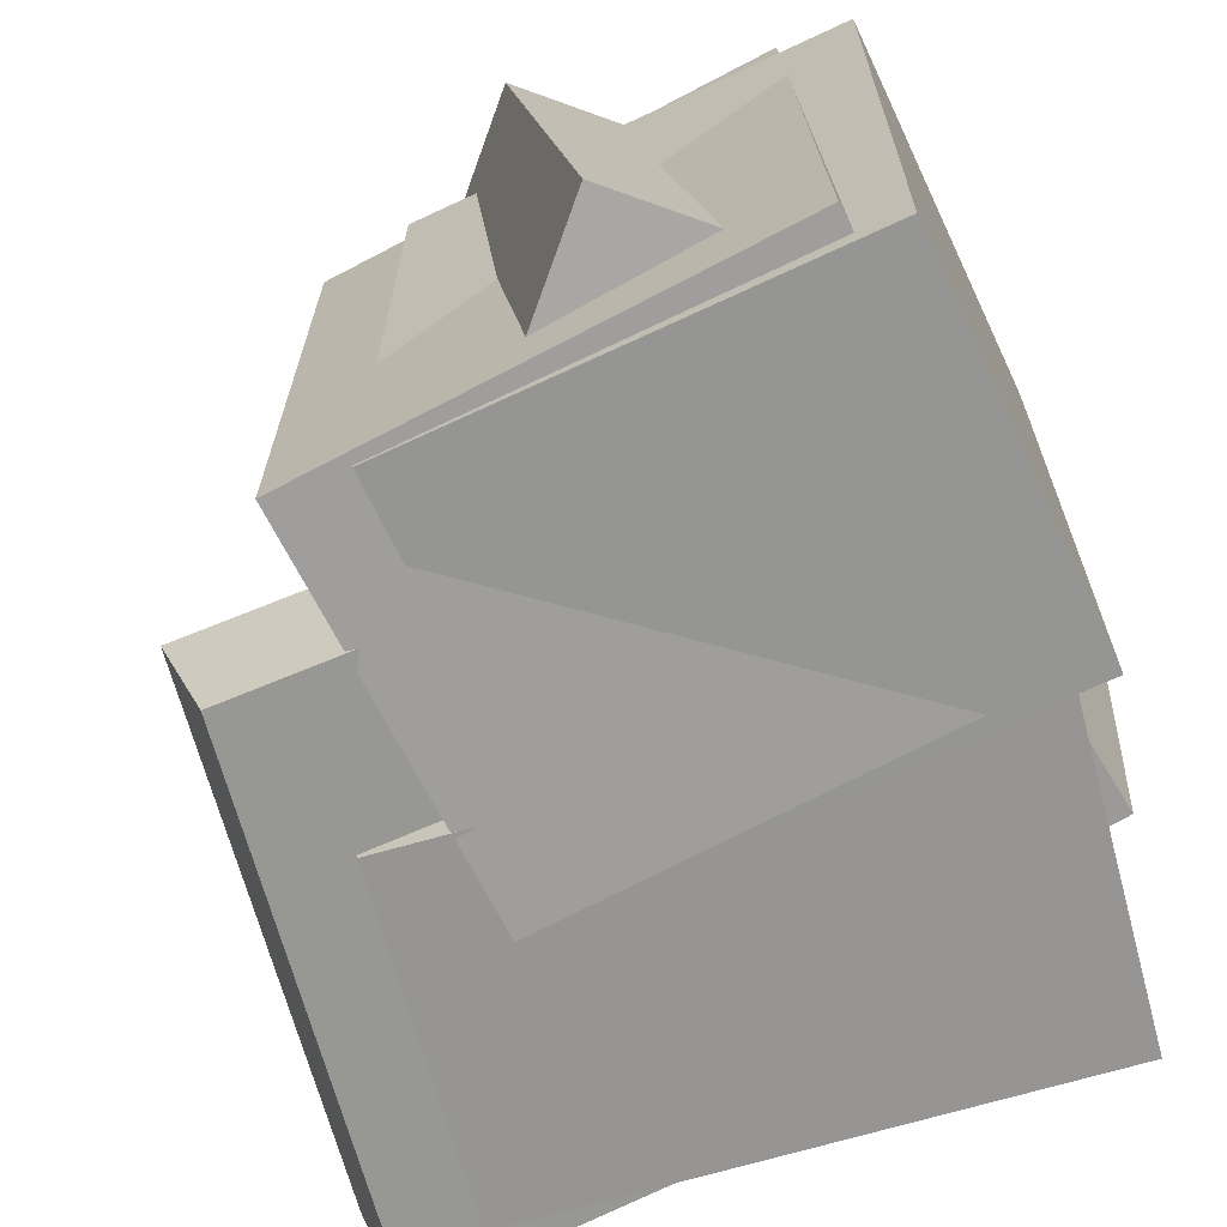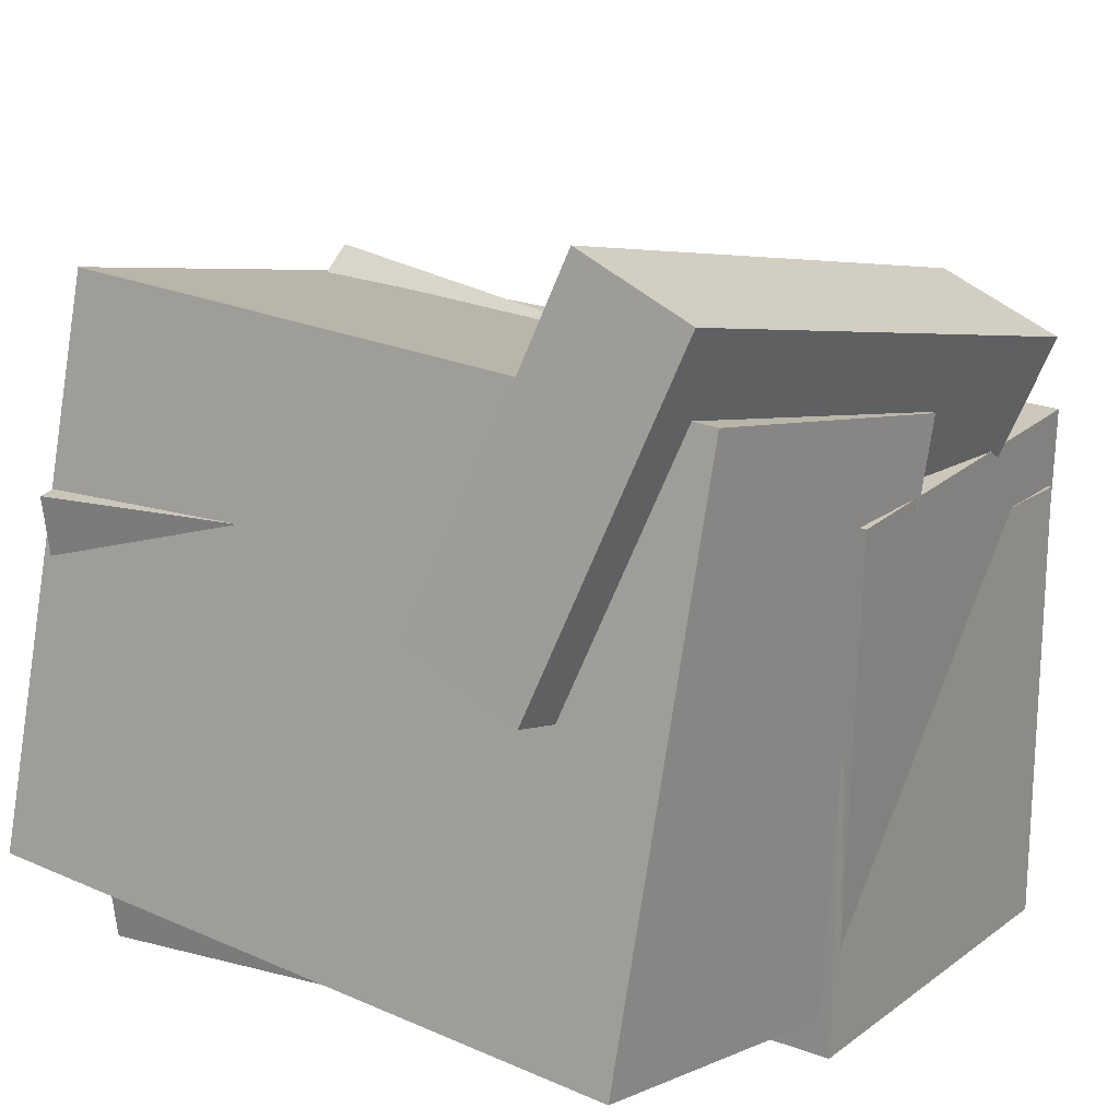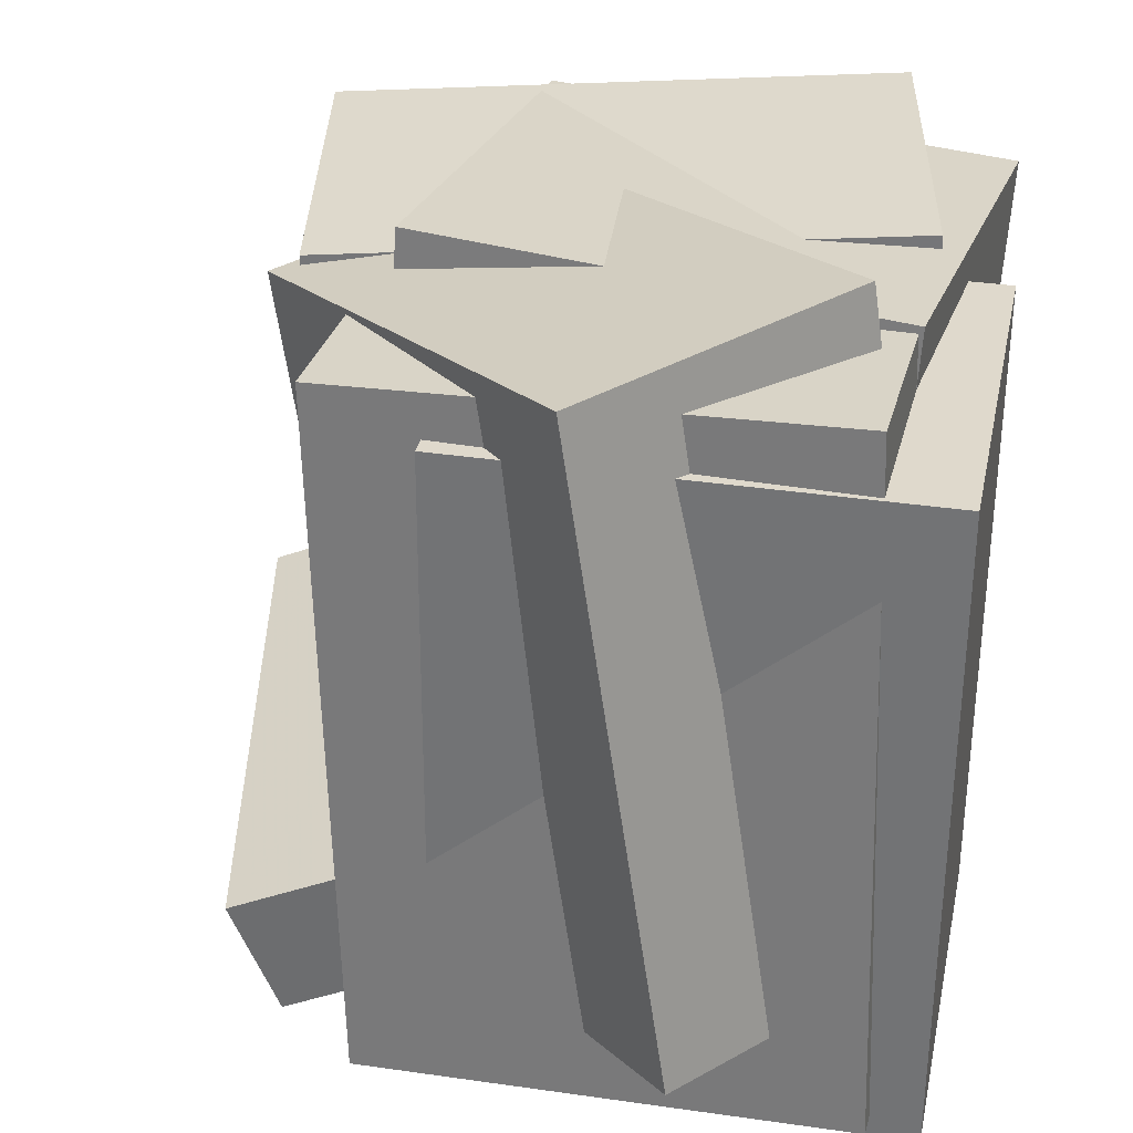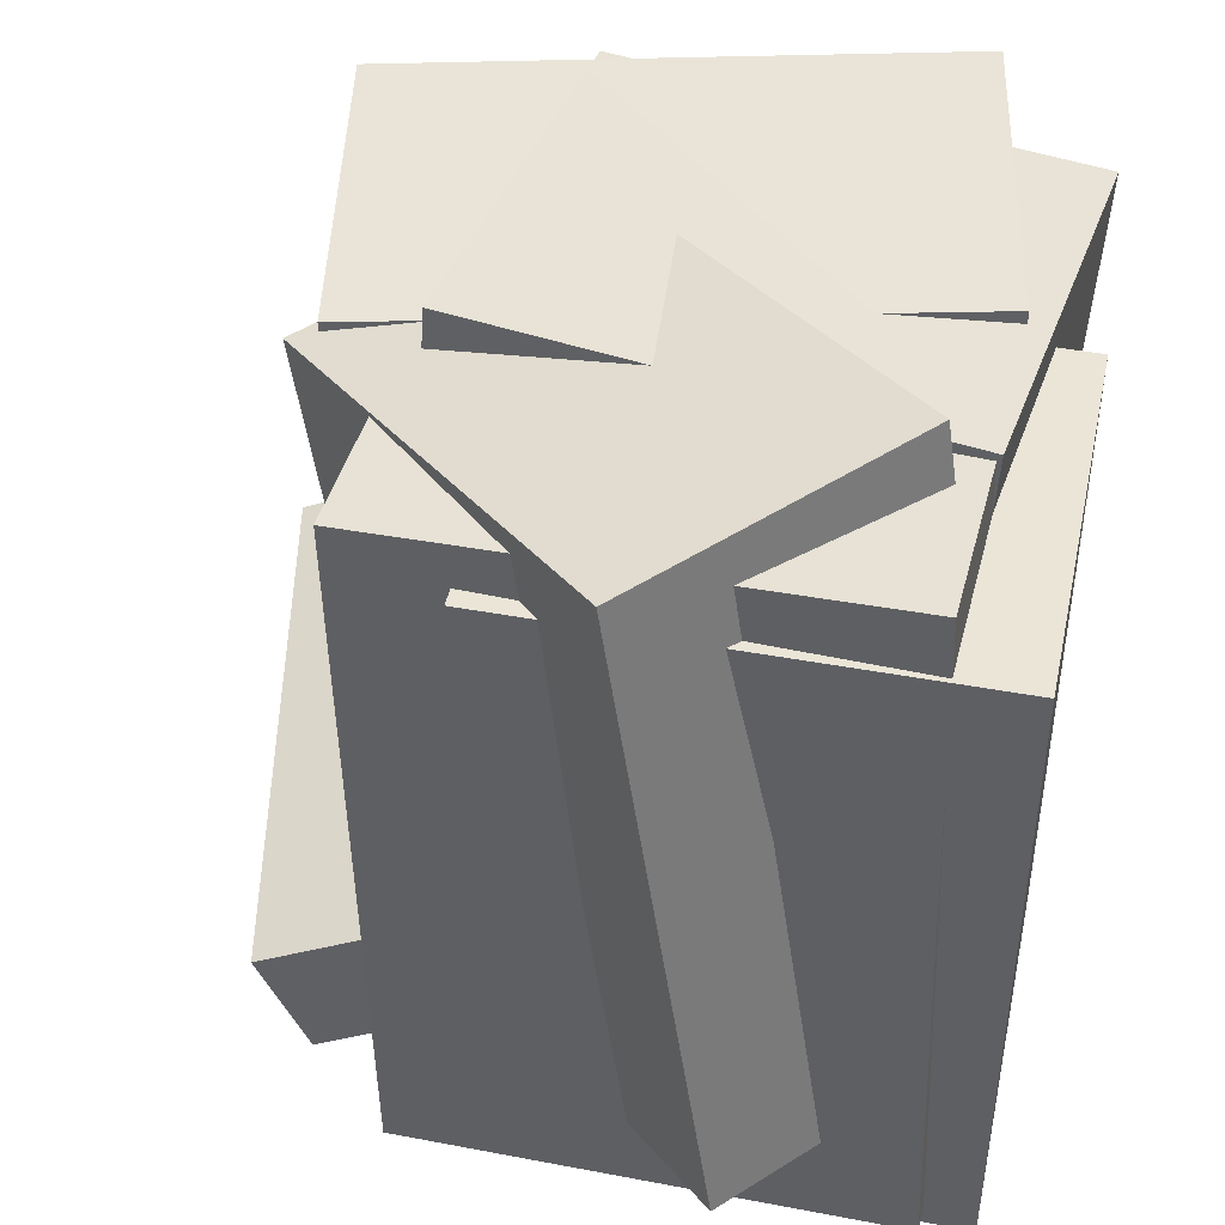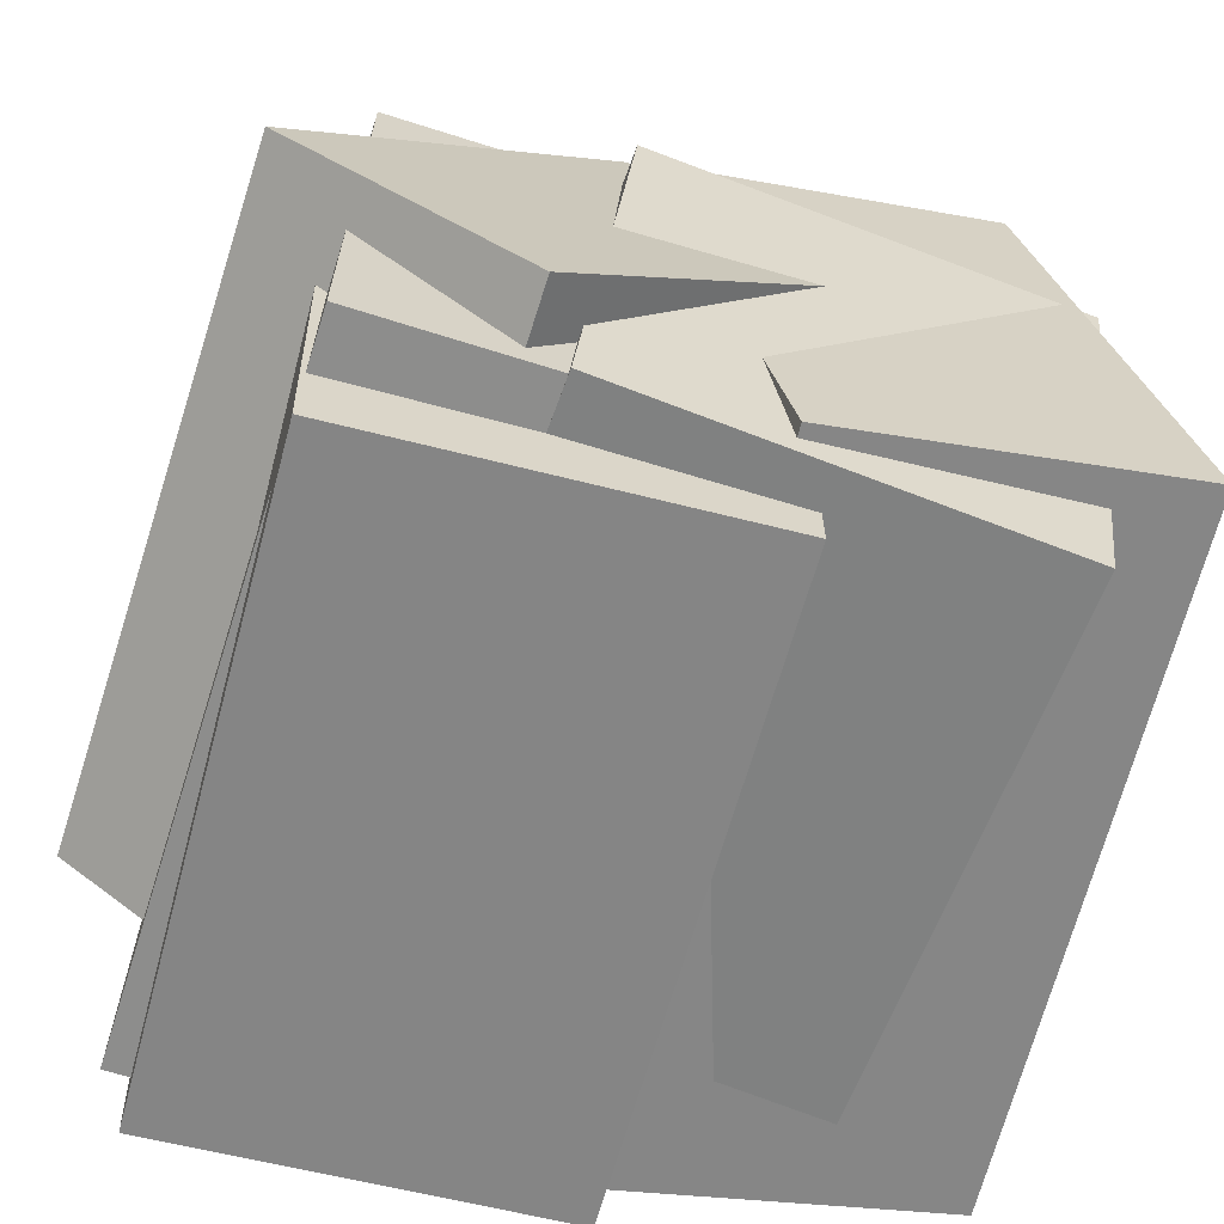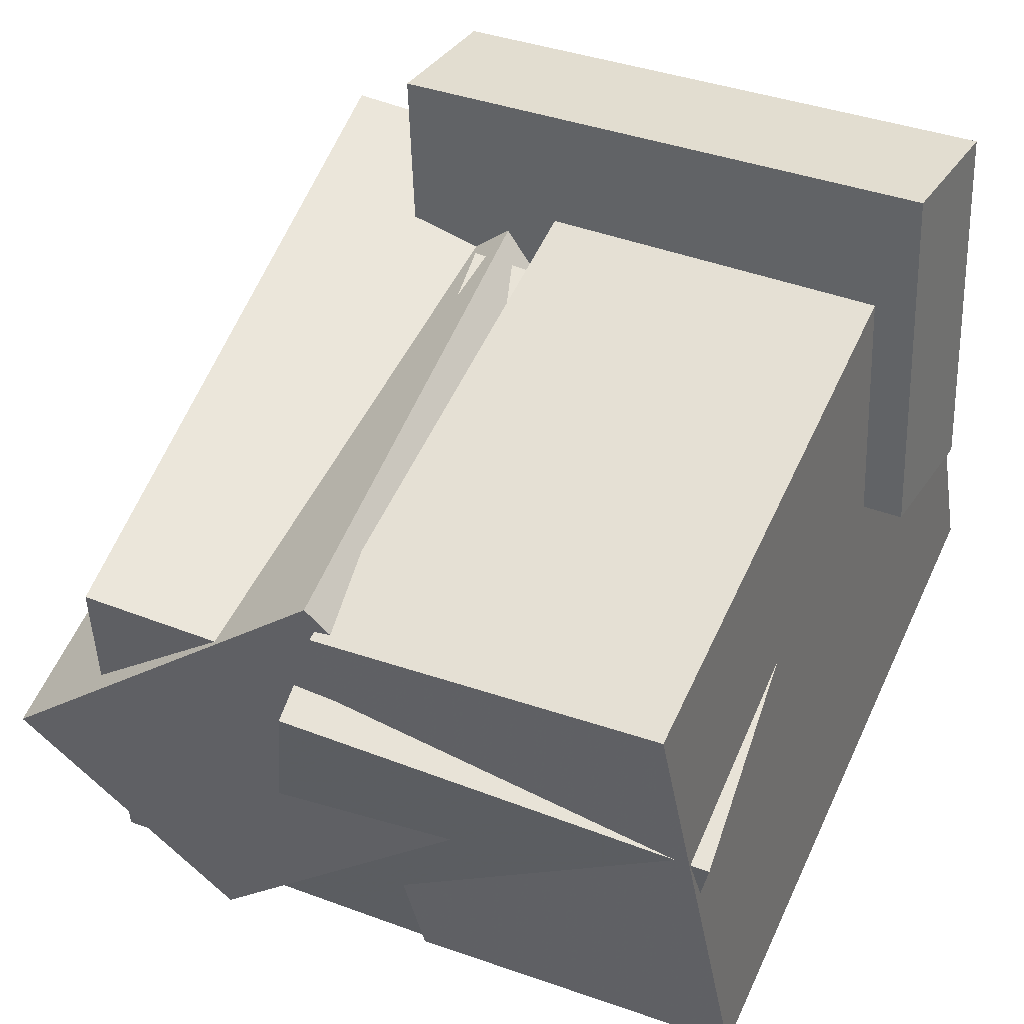
<metadata>
{"format":"obj","ext":"obj","renderer":"f3d","projection":"perspective","resolution":1024,"background":"white","views":[{"elev":-67.9,"azim":116.3,"up":"+Y"},{"elev":19.2,"azim":-55.0,"up":"+Z"},{"elev":31.7,"azim":102.6,"up":"+Y"},{"elev":43.6,"azim":103.1,"up":"+Y"},{"elev":-62.2,"azim":164.5,"up":"+Z"},{"elev":58.1,"azim":-157.3,"up":"+Z"}]}
</metadata>
<code>
v -0.05345 -0.4876 -0.5108
v -0.04271 -0.4841 0.0792
v -0.0464 0.3749 -0.5159
v -0.03565 0.3783 0.07405
v 0.4655 -0.4919 -0.5202
v 0.4762 -0.4884 0.06977
v 0.4725 0.3706 -0.5254
v 0.4833 0.374 0.06462
f 1.0 7.0 5.0
f 1.0 3.0 7.0
f 1.0 4.0 3.0
f 1.0 2.0 4.0
f 3.0 8.0 7.0
f 3.0 4.0 8.0
f 5.0 7.0 8.0
f 5.0 8.0 6.0
f 1.0 5.0 6.0
f 1.0 6.0 2.0
f 2.0 6.0 8.0
f 2.0 8.0 4.0
v -0.4884 -0.4617 -0.3762
v -0.3442 -0.4952 0.3486
v -0.4592 0.4609 -0.3394
v -0.315 0.4273 0.3855
v -0.03296 -0.4724 -0.4674
v 0.1113 -0.506 0.2575
v -0.003755 0.4501 -0.4305
v 0.1405 0.4166 0.2944
f 9.0 15.0 13.0
f 9.0 11.0 15.0
f 9.0 12.0 11.0
f 9.0 10.0 12.0
f 11.0 16.0 15.0
f 11.0 12.0 16.0
f 13.0 15.0 16.0
f 13.0 16.0 14.0
f 9.0 13.0 14.0
f 9.0 14.0 10.0
f 10.0 14.0 16.0
f 10.0 16.0 12.0
v -0.2814 -0.3264 -0.4529
v -0.3437 -0.2984 0.1548
v -0.3302 0.4078 -0.4917
v -0.3924 0.4359 0.1159
v 0.2745 -0.2866 -0.3977
v 0.2123 -0.2586 0.2099
v 0.2258 0.4476 -0.4366
v 0.1636 0.4757 0.1711
f 17.0 23.0 21.0
f 17.0 19.0 23.0
f 17.0 20.0 19.0
f 17.0 18.0 20.0
f 19.0 24.0 23.0
f 19.0 20.0 24.0
f 21.0 23.0 24.0
f 21.0 24.0 22.0
f 17.0 21.0 22.0
f 17.0 22.0 18.0
f 18.0 22.0 24.0
f 18.0 24.0 20.0
v -0.1103 -0.4119 -0.08091
v 0.1894 -0.4429 0.1967
v -0.1465 0.4299 0.05199
v 0.1533 0.3989 0.3296
v 0.3025 -0.3253 -0.5169
v 0.6022 -0.3563 -0.2393
v 0.2664 0.5164 -0.384
v 0.5661 0.4855 -0.1064
f 25.0 31.0 29.0
f 25.0 27.0 31.0
f 25.0 28.0 27.0
f 25.0 26.0 28.0
f 27.0 32.0 31.0
f 27.0 28.0 32.0
f 29.0 31.0 32.0
f 29.0 32.0 30.0
f 25.0 29.0 30.0
f 25.0 30.0 26.0
f 26.0 30.0 32.0
f 26.0 32.0 28.0
v -0.4711 -0.3319 0.02046
v -0.3877 -0.4925 0.4628
v -0.4459 -0.1633 0.07694
v -0.3624 -0.3239 0.5193
v 0.2537 -0.3878 -0.1366
v 0.3371 -0.5484 0.3057
v 0.2789 -0.2192 -0.08014
v 0.3624 -0.3798 0.3622
f 33.0 39.0 37.0
f 33.0 35.0 39.0
f 33.0 36.0 35.0
f 33.0 34.0 36.0
f 35.0 40.0 39.0
f 35.0 36.0 40.0
f 37.0 39.0 40.0
f 37.0 40.0 38.0
f 33.0 37.0 38.0
f 33.0 38.0 34.0
f 34.0 38.0 40.0
f 34.0 40.0 36.0
v -0.03187 -0.4834 -0.4686
v -0.04371 -0.5061 0.1589
v -0.06647 0.4276 -0.4363
v -0.07831 0.405 0.1911
v 0.5003 -0.4636 -0.4578
v 0.4885 -0.4862 0.1696
v 0.4657 0.4475 -0.4256
v 0.4539 0.4248 0.2019
f 41.0 47.0 45.0
f 41.0 43.0 47.0
f 41.0 44.0 43.0
f 41.0 42.0 44.0
f 43.0 48.0 47.0
f 43.0 44.0 48.0
f 45.0 47.0 48.0
f 45.0 48.0 46.0
f 41.0 45.0 46.0
f 41.0 46.0 42.0
f 42.0 46.0 48.0
f 42.0 48.0 44.0

</code>
